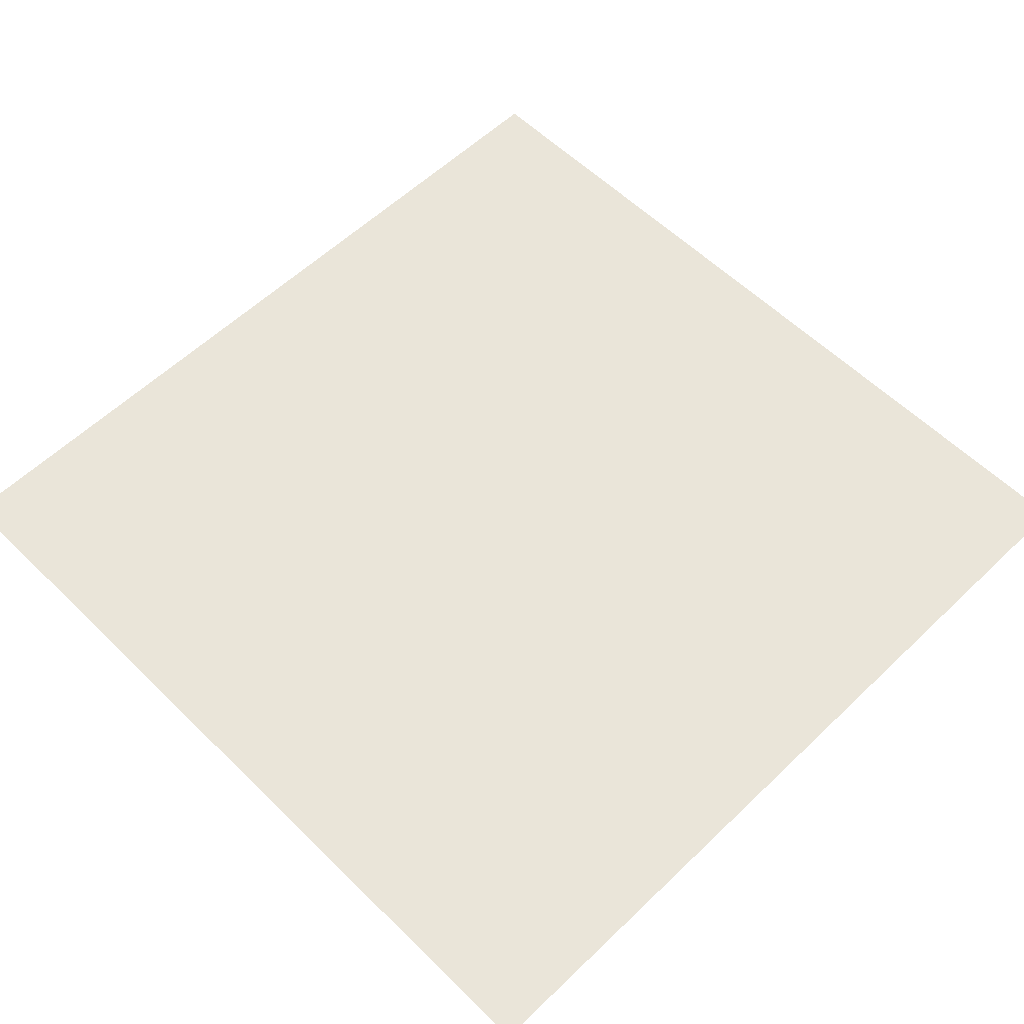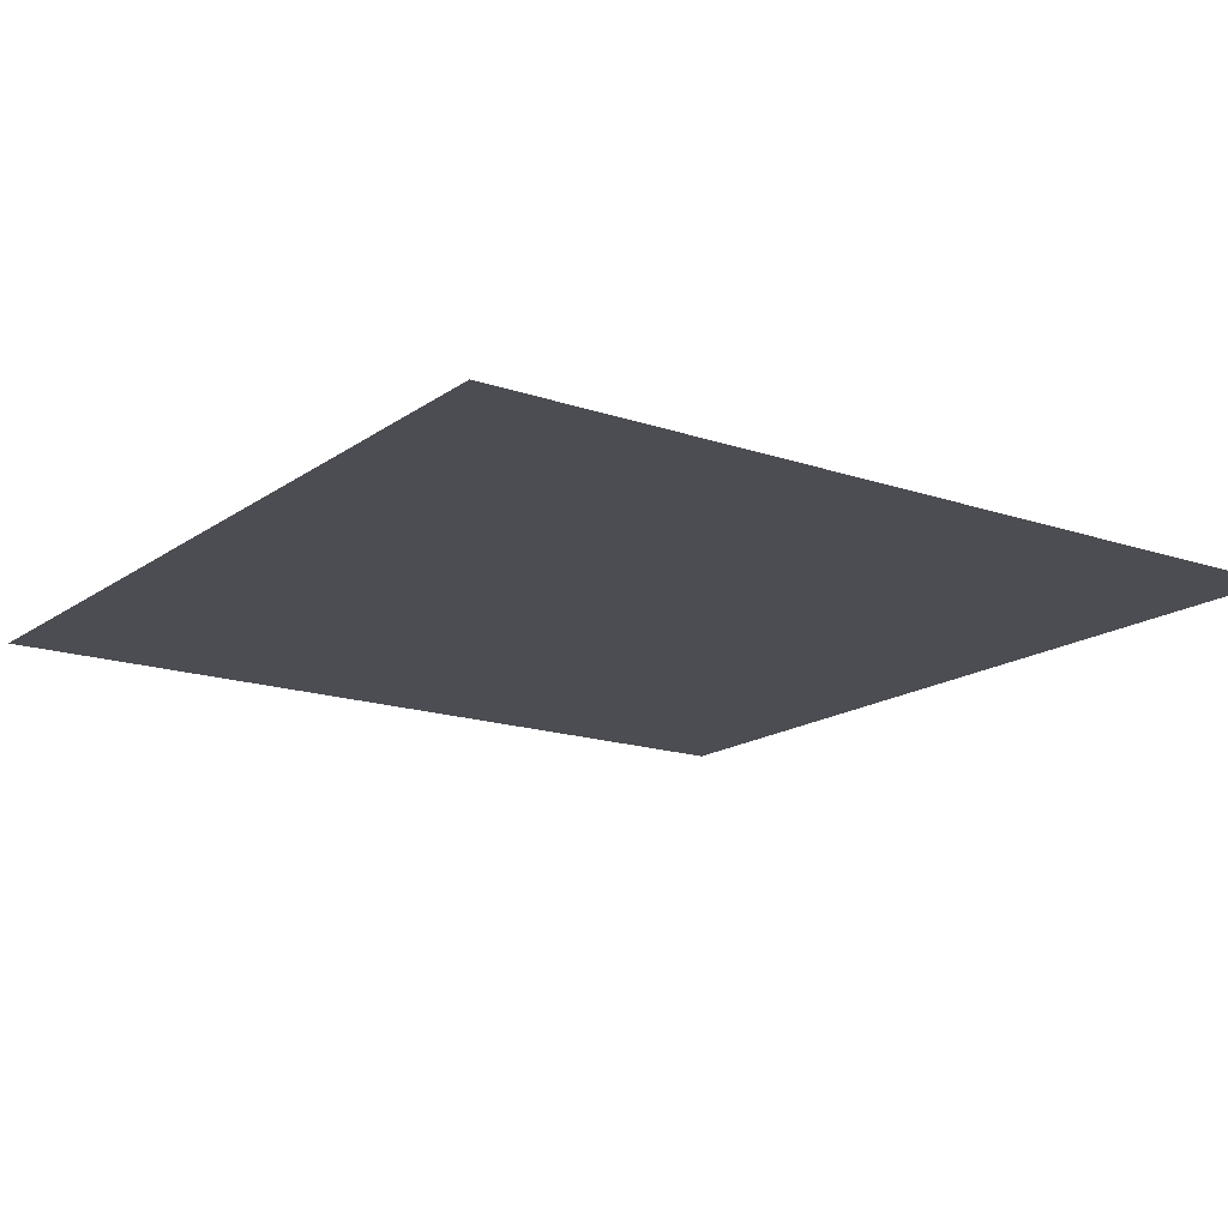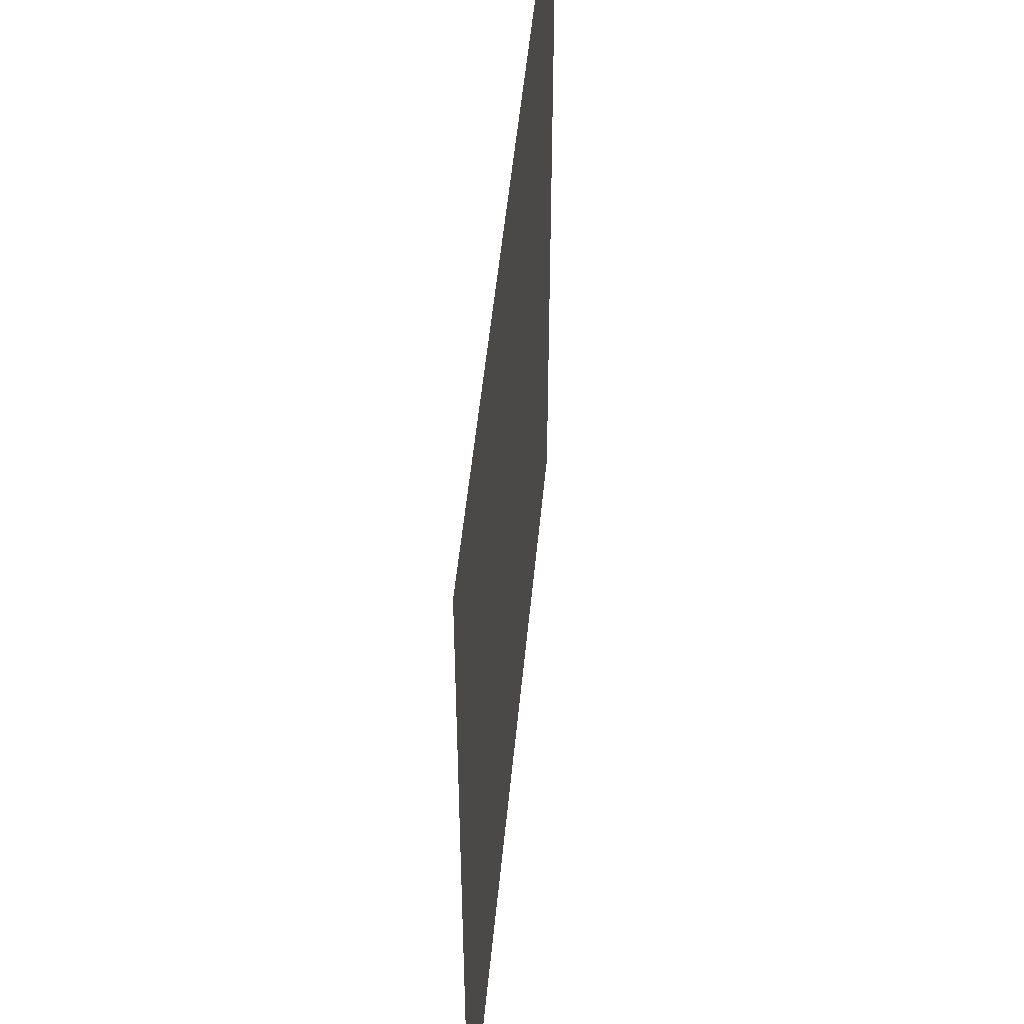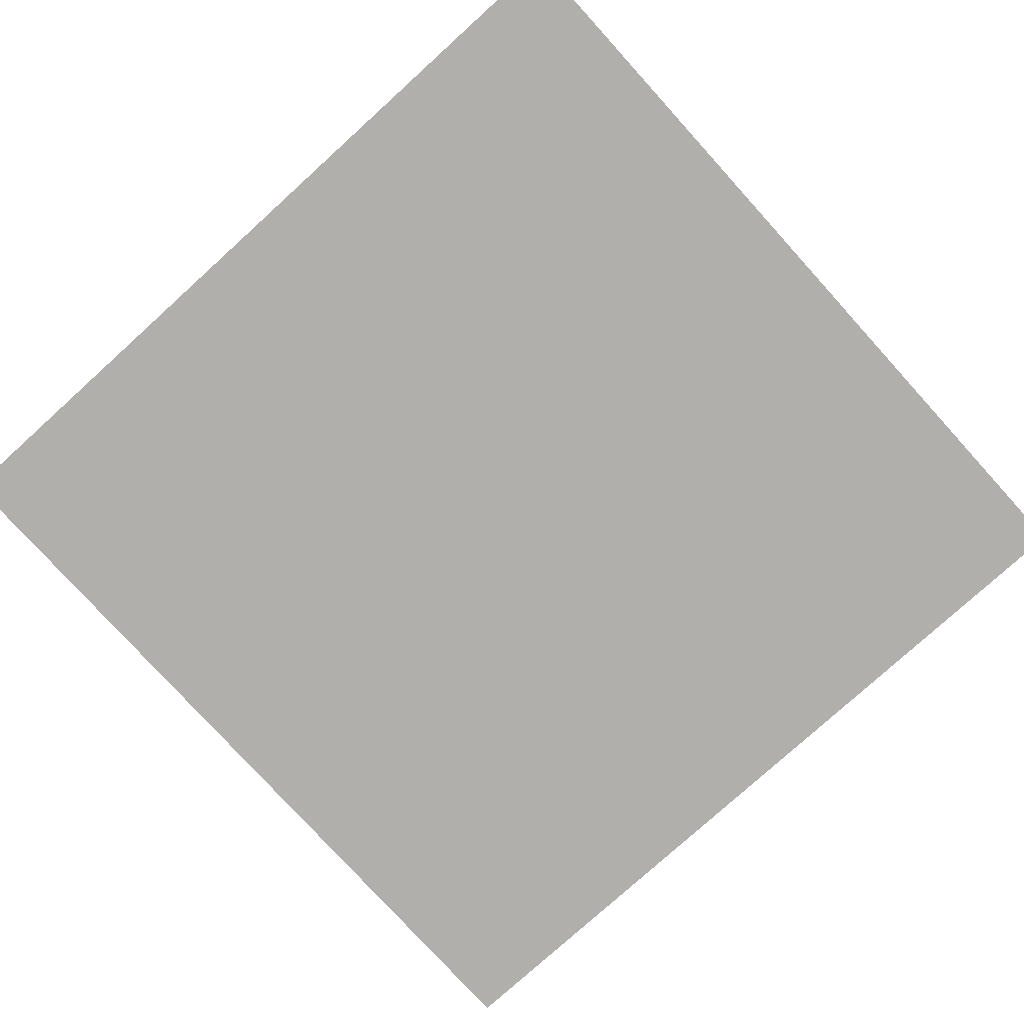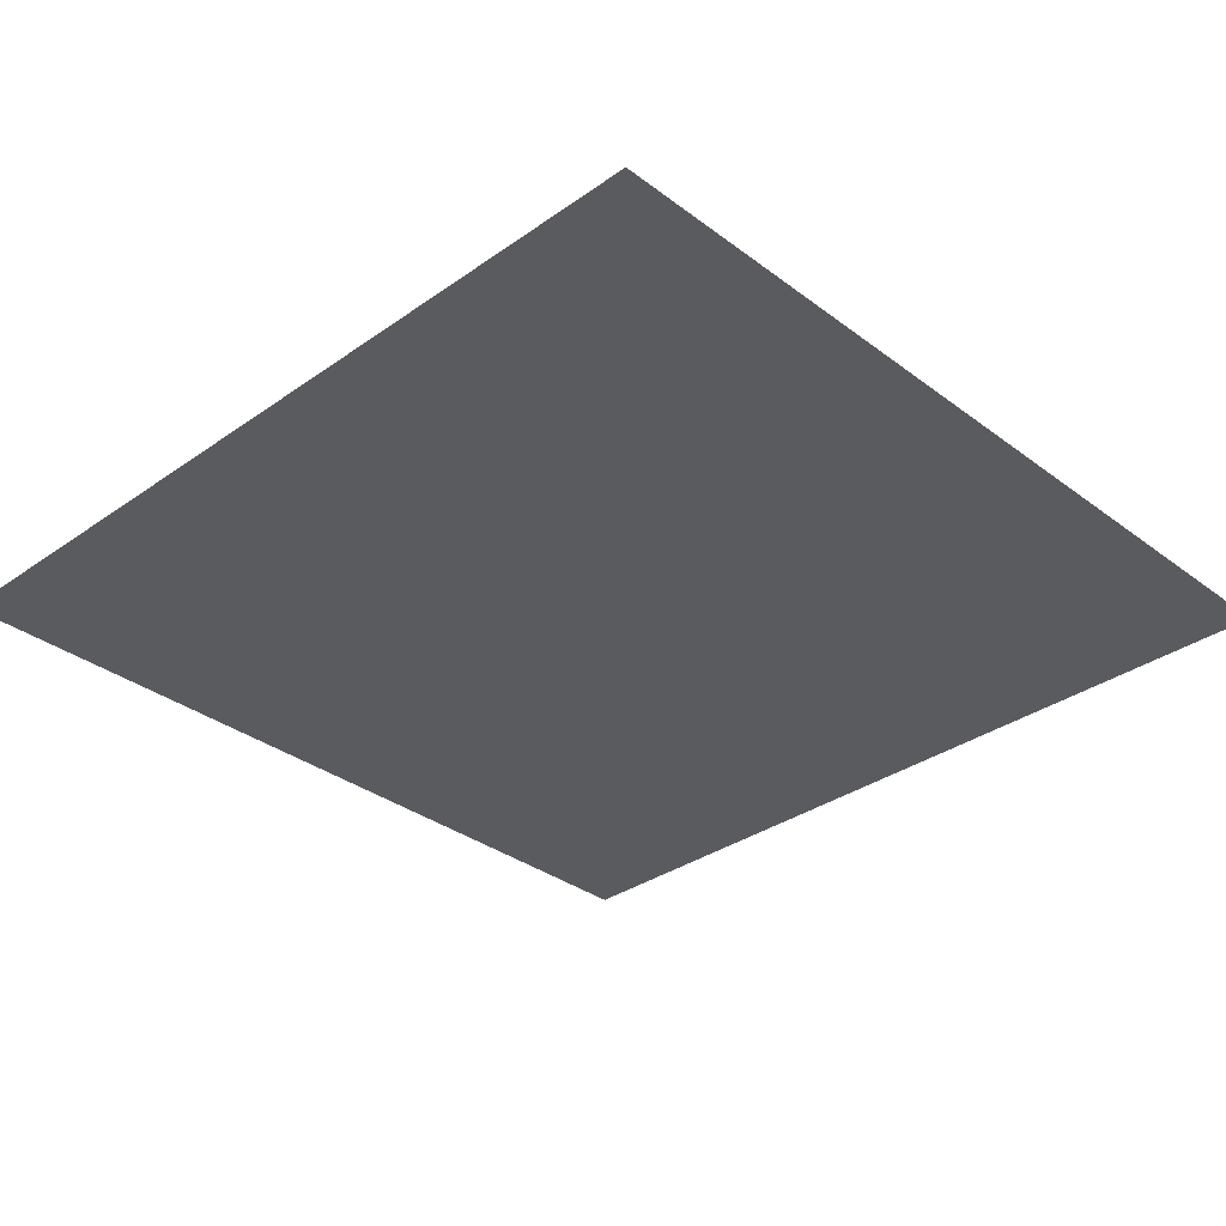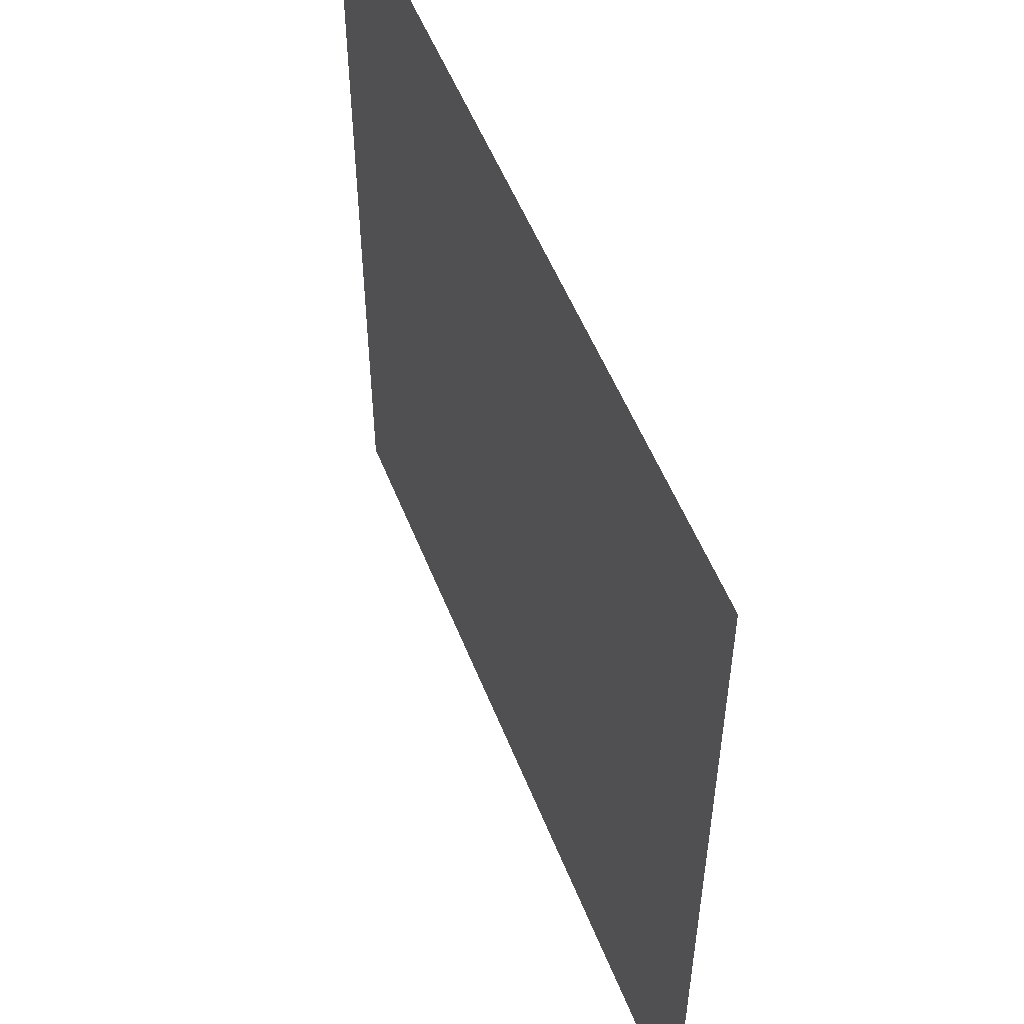
<metadata>
{"format":"obj","ext":"obj","renderer":"f3d","projection":"perspective","resolution":1024,"background":"white","views":[{"elev":58.0,"azim":-134.7,"up":"+Z"},{"elev":-16.3,"azim":54.8,"up":"+Z"},{"elev":50.8,"azim":95.4,"up":"+Y"},{"elev":-78.2,"azim":132.2,"up":"+Z"},{"elev":-33.1,"azim":-45.9,"up":"+Z"},{"elev":54.0,"azim":-111.4,"up":"+Y"}]}
</metadata>
<code>
o Plane
v 0.2991 0.2991 -0
v -0.2991 0.2991 0
v 0.2991 -0.2991 -0
v -0.2991 -0.2991 0
f 2 3 1
f 2 4 3

</code>
